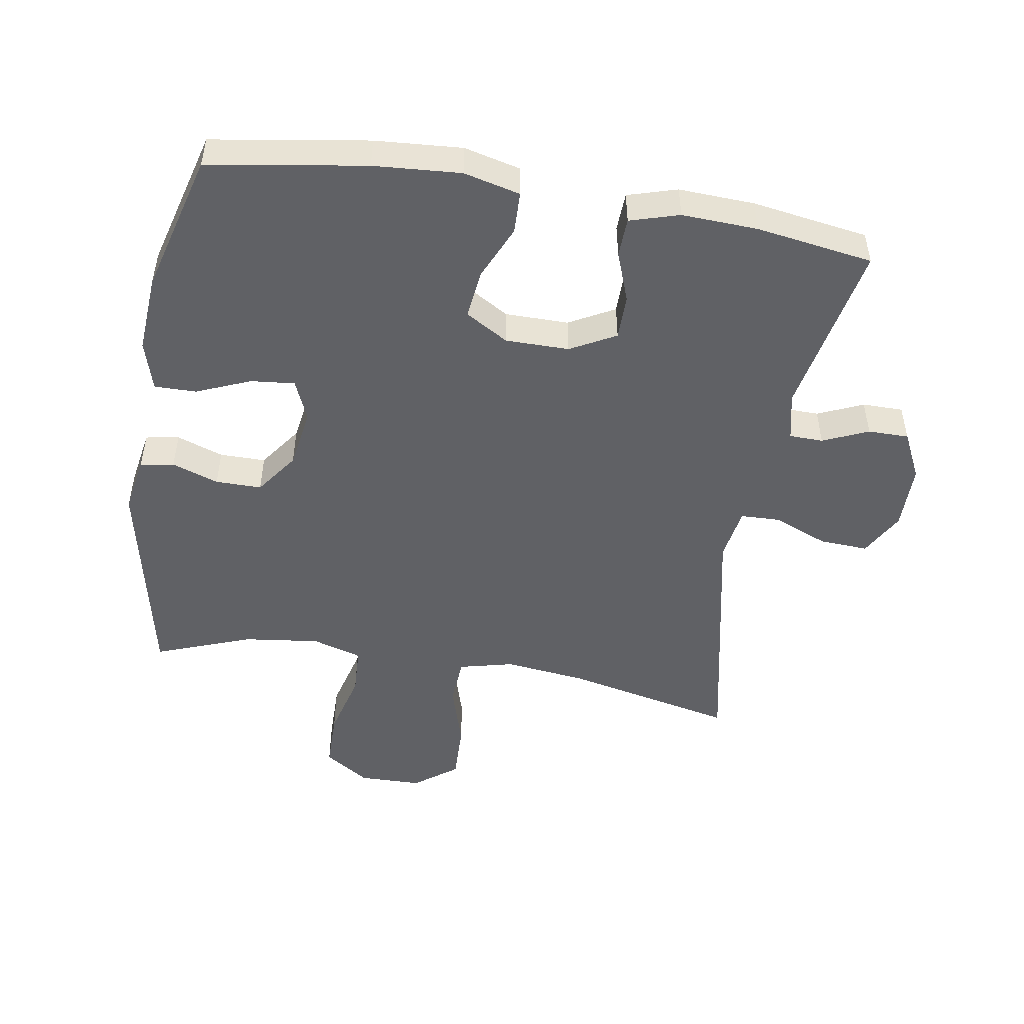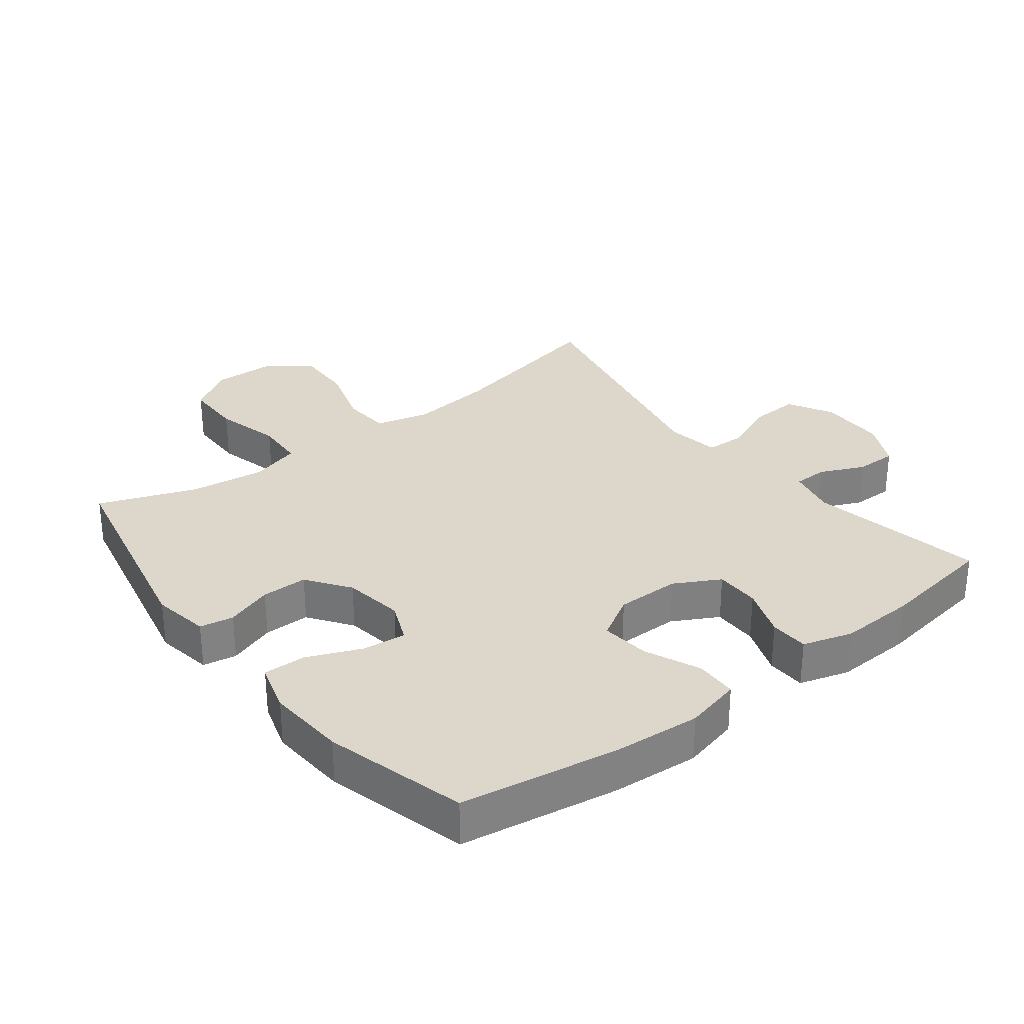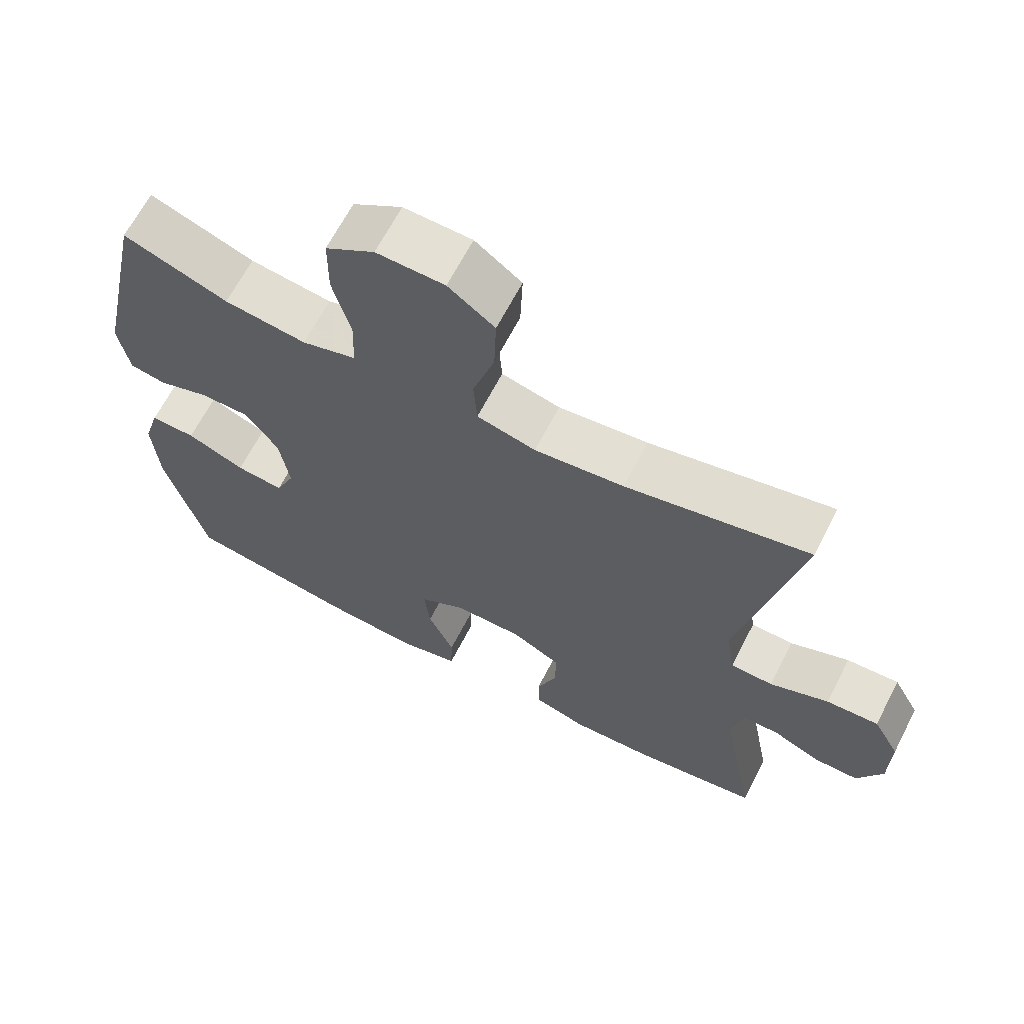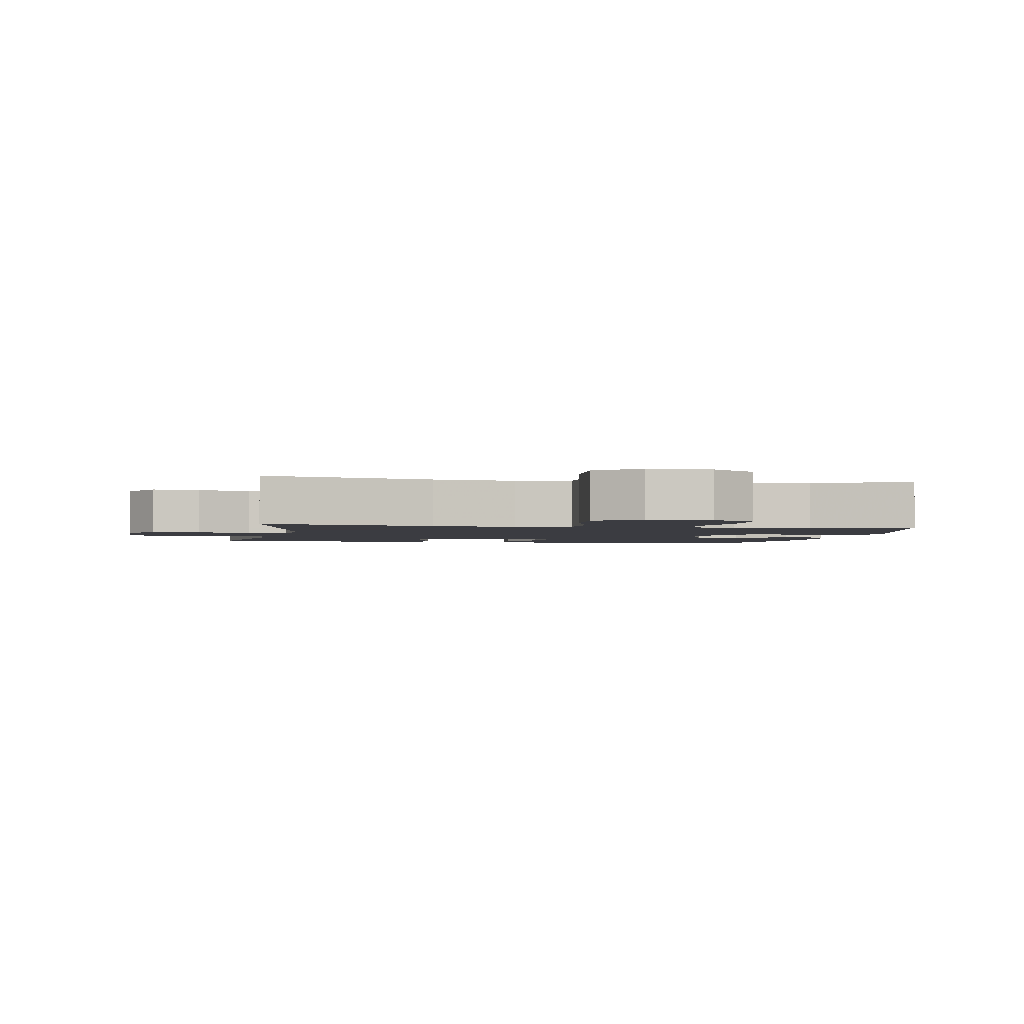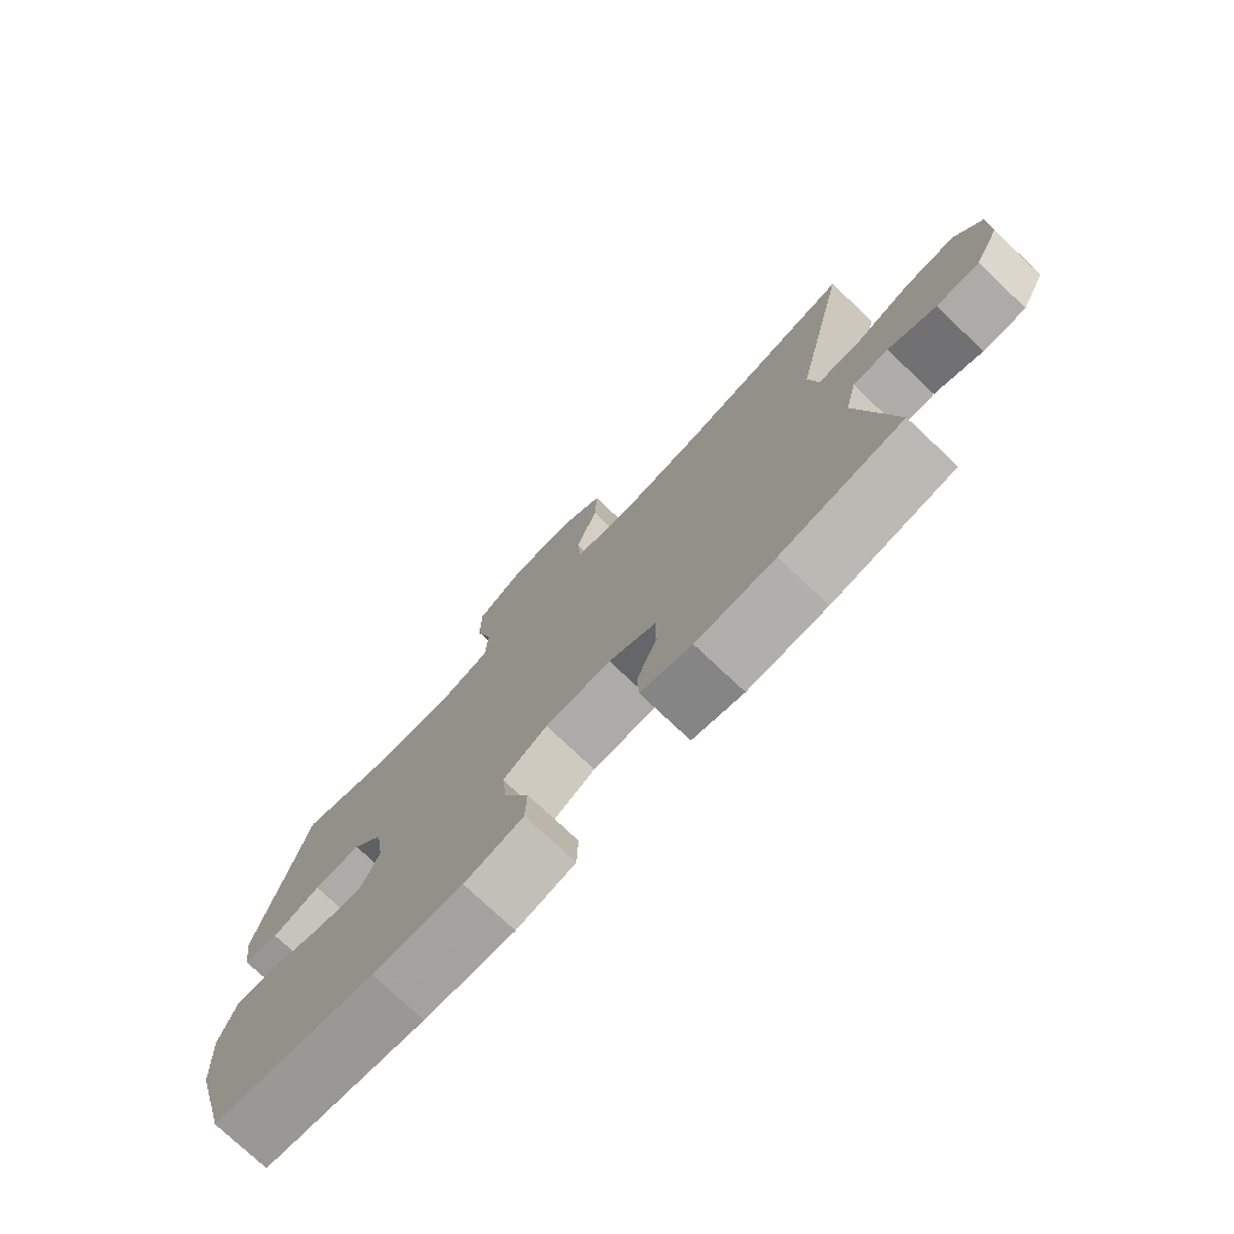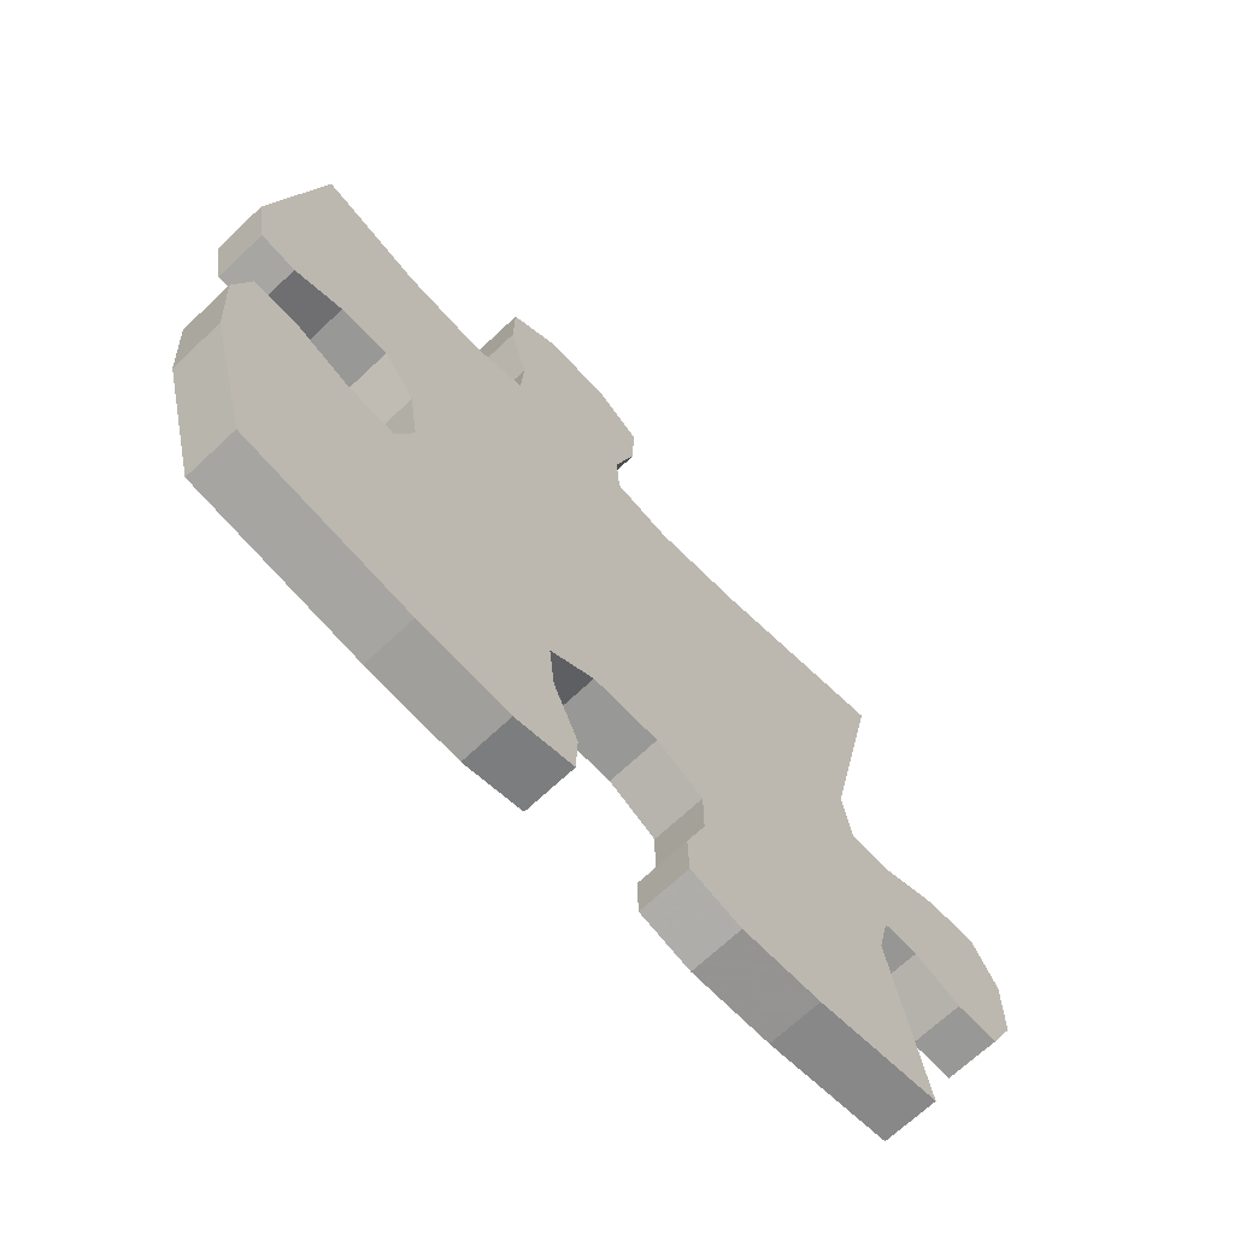
<metadata>
{"format":"obj","ext":"obj","renderer":"f3d","projection":"perspective","resolution":1024,"background":"white","views":[{"elev":-49.2,"azim":170.4,"up":"+Y"},{"elev":30.4,"azim":142.3,"up":"+Y"},{"elev":65.9,"azim":-152.7,"up":"+Z"},{"elev":-2.2,"azim":-10.0,"up":"+Y"},{"elev":-76.3,"azim":-133.3,"up":"+Z"},{"elev":-68.5,"azim":133.4,"up":"+Z"}]}
</metadata>
<code>
v 0.5 0.07 -0.5
v 0.258 0.07 -0.539
v 0.124 0.07 -0.549
v 0.037 0.07 -0.528
v 0.035 0.07 -0.463
v 0.072 0.07 -0.378
v 0.08 0.07 -0.303
v 0.014 0.07 -0.264
v -0.084 0.07 -0.264
v -0.154 0.07 -0.302
v -0.154 0.07 -0.371
v -0.125 0.07 -0.449
v -0.127 0.07 -0.509
v -0.203 0.07 -0.532
v -0.32 0.07 -0.527
v -0.5 0.07 -0.5
v -0.449 0.07 -0.229
v -0.466 0.07 -0.154
v -0.518 0.07 -0.153
v -0.588 0.07 -0.184
v -0.651 0.07 -0.184
v -0.687 0.07 -0.111
v -0.688 0.07 -0.009
v -0.65 0.07 0.06
v -0.575 0.07 0.056
v -0.491 0.07 0.022
v -0.43 0.07 0.024
v -0.417 0.07 0.107
v -0.5 0.07 0.5
v -0.238 0.07 0.443
v -0.11 0.07 0.428
v -0.026 0.07 0.449
v -0.021 0.07 0.523
v -0.052 0.07 0.624
v -0.055 0.07 0.714
v 0.011 0.07 0.764
v 0.108 0.07 0.766
v 0.178 0.07 0.72
v 0.179 0.07 0.63
v 0.153 0.07 0.528
v 0.157 0.07 0.452
v 0.234 0.07 0.429
v 0.351 0.07 0.444
v 0.5 0.07 0.5
v 0.571 0.07 0.167
v 0.556 0.07 0.079
v 0.504 0.07 0.07
v 0.432 0.07 0.095
v 0.361 0.07 0.095
v 0.314 0.07 0.029
v 0.3 0.07 -0.064
v 0.327 0.07 -0.127
v 0.395 0.07 -0.12
v 0.478 0.07 -0.085
v 0.543 0.07 -0.084
v 0.566 0.07 -0.161
v 0.558 0.07 -0.283
v 0.5 0 -0.5
v 0.258 0 -0.539
v 0.124 0 -0.549
v 0.037 0 -0.528
v 0.035 0 -0.463
v 0.072 0 -0.378
v 0.08 0 -0.303
v 0.014 0 -0.264
v -0.084 0 -0.264
v -0.154 0 -0.302
v -0.154 0 -0.371
v -0.125 0 -0.449
v -0.127 0 -0.509
v -0.203 0 -0.532
v -0.32 0 -0.527
v -0.5 0 -0.5
v -0.449 0 -0.229
v -0.466 0 -0.154
v -0.518 0 -0.153
v -0.588 0 -0.184
v -0.651 0 -0.184
v -0.687 0 -0.111
v -0.688 0 -0.009
v -0.65 0 0.06
v -0.575 0 0.056
v -0.491 0 0.022
v -0.43 0 0.024
v -0.417 0 0.107
v -0.5 0 0.5
v -0.238 0 0.443
v -0.11 0 0.428
v -0.026 0 0.449
v -0.021 0 0.523
v -0.052 0 0.624
v -0.055 0 0.714
v 0.011 0 0.764
v 0.108 0 0.766
v 0.178 0 0.72
v 0.179 0 0.63
v 0.153 0 0.528
v 0.157 0 0.452
v 0.234 0 0.429
v 0.351 0 0.444
v 0.5 0 0.5
v 0.571 0 0.167
v 0.556 0 0.079
v 0.504 0 0.07
v 0.432 0 0.095
v 0.361 0 0.095
v 0.314 0 0.029
v 0.3 0 -0.064
v 0.327 0 -0.127
v 0.395 0 -0.12
v 0.478 0 -0.085
v 0.543 0 -0.084
v 0.566 0 -0.161
v 0.558 0 -0.283
f 53 54 55 56
f 52 53 56 57
f 45 46 47 48
f 43 44 45 48
f 42 43 48 49
f 41 42 49 50
f 37 38 39 40
f 37 40 41
f 36 37 41
f 33 34 35 36
f 32 33 36 41
f 31 32 41 50
f 28 29 30
f 27 28 30 31
f 23 24 25 26
f 23 26 27
f 22 23 27
f 19 20 21 22
f 18 19 22 27
f 17 18 27 31
f 11 12 13 14
f 10 11 14 15
f 3 4 5 6
f 3 6 7
f 2 3 7
f 52 57 1 2
f 51 52 2 7
f 50 51 7 8
f 31 50 8 9
f 17 31 9 10
f 10 15 16 17
f 113 112 111 110
f 114 113 110 109
f 105 104 103 102
f 105 102 101 100
f 106 105 100 99
f 107 106 99 98
f 97 96 95 94
f 98 97 94
f 98 94 93
f 93 92 91 90
f 98 93 90 89
f 107 98 89 88
f 87 86 85
f 88 87 85 84
f 83 82 81 80
f 84 83 80
f 84 80 79
f 79 78 77 76
f 84 79 76 75
f 88 84 75 74
f 71 70 69 68
f 72 71 68 67
f 63 62 61 60
f 64 63 60
f 64 60 59
f 59 58 114 109
f 64 59 109 108
f 65 64 108 107
f 66 65 107 88
f 67 66 88 74
f 74 73 72 67
f 1 58 59 2
f 2 59 60 3
f 3 60 61 4
f 4 61 62 5
f 5 62 63 6
f 6 63 64 7
f 7 64 65 8
f 8 65 66 9
f 9 66 67 10
f 10 67 68 11
f 11 68 69 12
f 12 69 70 13
f 13 70 71 14
f 14 71 72 15
f 15 72 73 16
f 16 73 74 17
f 17 74 75 18
f 18 75 76 19
f 19 76 77 20
f 20 77 78 21
f 21 78 79 22
f 22 79 80 23
f 23 80 81 24
f 24 81 82 25
f 25 82 83 26
f 26 83 84 27
f 27 84 85 28
f 28 85 86 29
f 29 86 87 30
f 30 87 88 31
f 31 88 89 32
f 32 89 90 33
f 33 90 91 34
f 34 91 92 35
f 35 92 93 36
f 36 93 94 37
f 37 94 95 38
f 38 95 96 39
f 39 96 97 40
f 40 97 98 41
f 41 98 99 42
f 42 99 100 43
f 43 100 101 44
f 44 101 102 45
f 45 102 103 46
f 46 103 104 47
f 47 104 105 48
f 48 105 106 49
f 49 106 107 50
f 50 107 108 51
f 51 108 109 52
f 52 109 110 53
f 53 110 111 54
f 54 111 112 55
f 55 112 113 56
f 56 113 114 57
f 57 114 58 1

</code>
